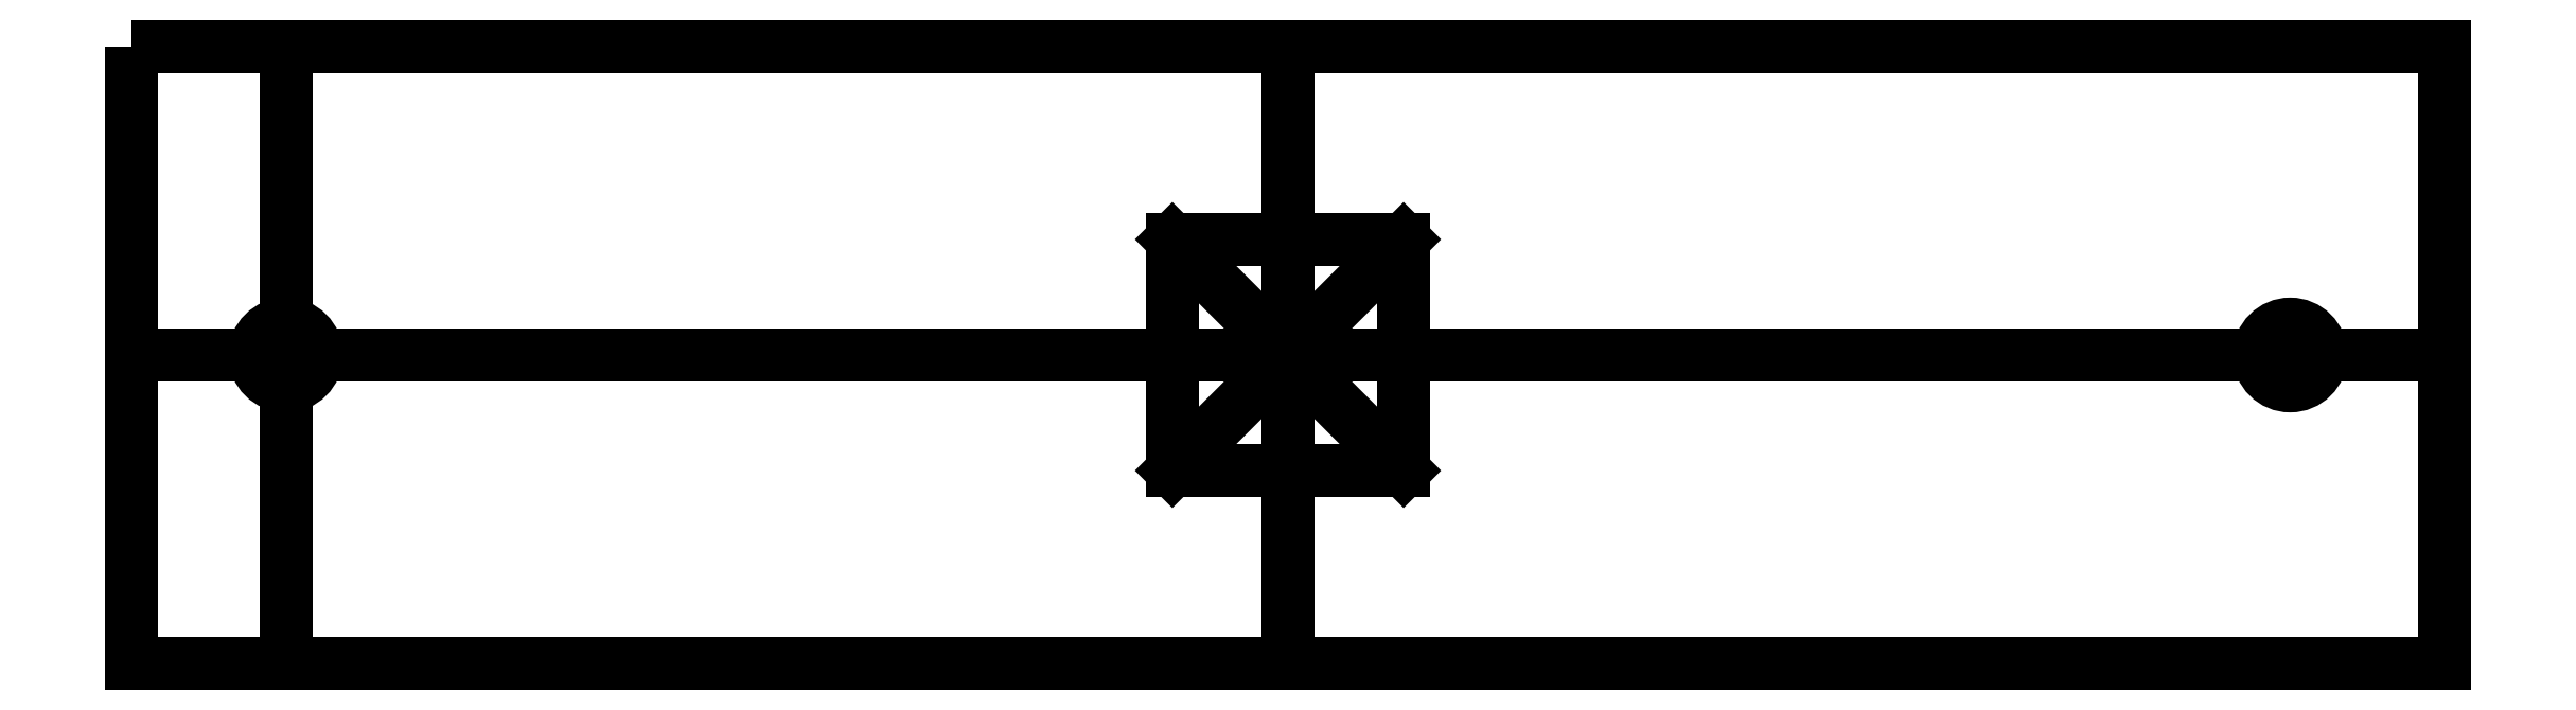
<metadata>
{"format":"dxf","ext":"dxf","renderer":"ezdxf+matplotlib","layout":"modelspace","background":"white","min_lineweight":24,"dpi":150}
</metadata>
<code>
0
SECTION
2
ENTITIES
0
LINE
8
0
10
-7.5
20
57.5
30
0
11
-7.5
21
72.5
31
0
0
LWPOLYLINE
8
0
90
4
70
1
43
0
10
-75
20
85
10
-75
20
45
10
75
20
45
10
75
20
85
0
LINE
8
0
10
-65
20
85
30
0
11
-65
21
45
31
0
0
LINE
8
0
10
7.5
20
57.5
30
0
11
-7.5
21
57.5
31
0
0
CIRCLE
8
0
10
65
20
65
30
0
40
2
0
LINE
8
0
10
7.5
20
72.5
30
0
11
7.5
21
57.5
31
0
0
LINE
8
0
10
-7.5
20
72.5
30
0
11
7.5
21
72.5
31
0
0
LINE
8
0
10
-3.553e-14
20
85
30
0
11
-3.553e-14
21
45
31
0
0
LINE
8
0
10
7.5
20
57.5
30
0
11
-7.5
21
72.5
31
0
0
LINE
8
0
10
-7.5
20
57.5
30
0
11
7.5
21
72.5
31
0
0
LINE
8
0
10
-75
20
65
30
0
11
75
21
65
31
0
0
CIRCLE
8
0
10
-65
20
65
30
0
40
2
0
ENDSEC
0
EOF

</code>
